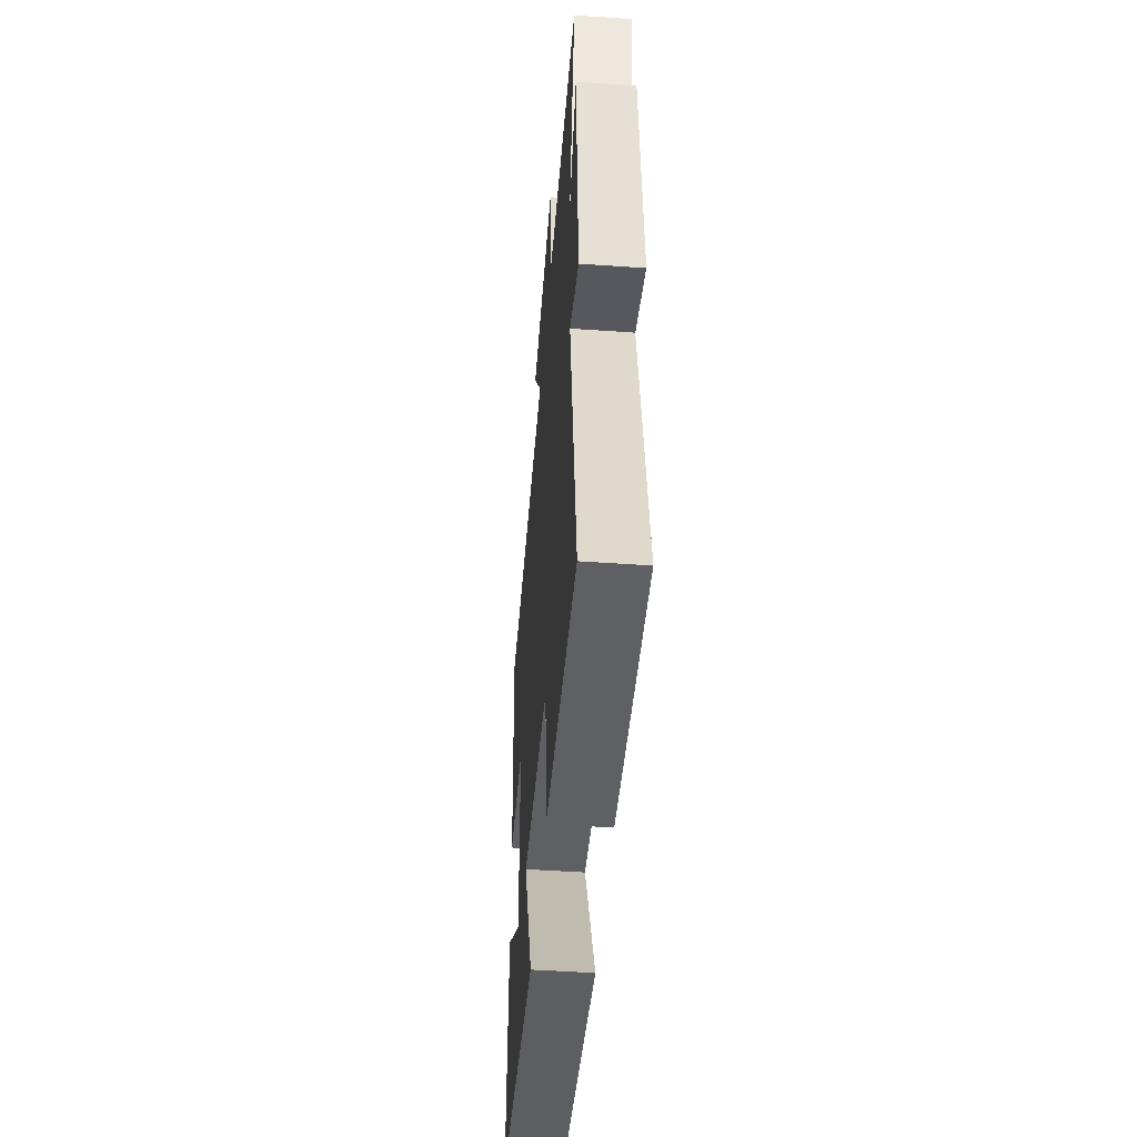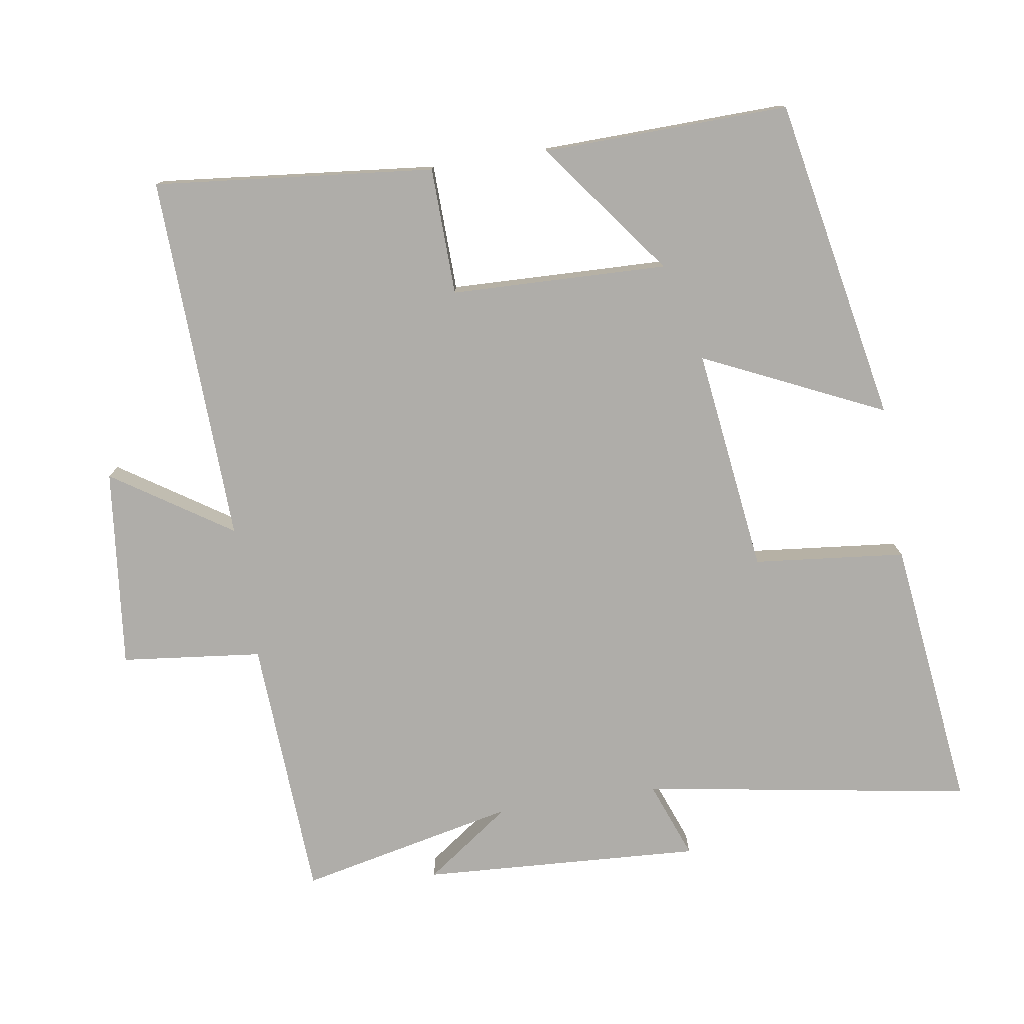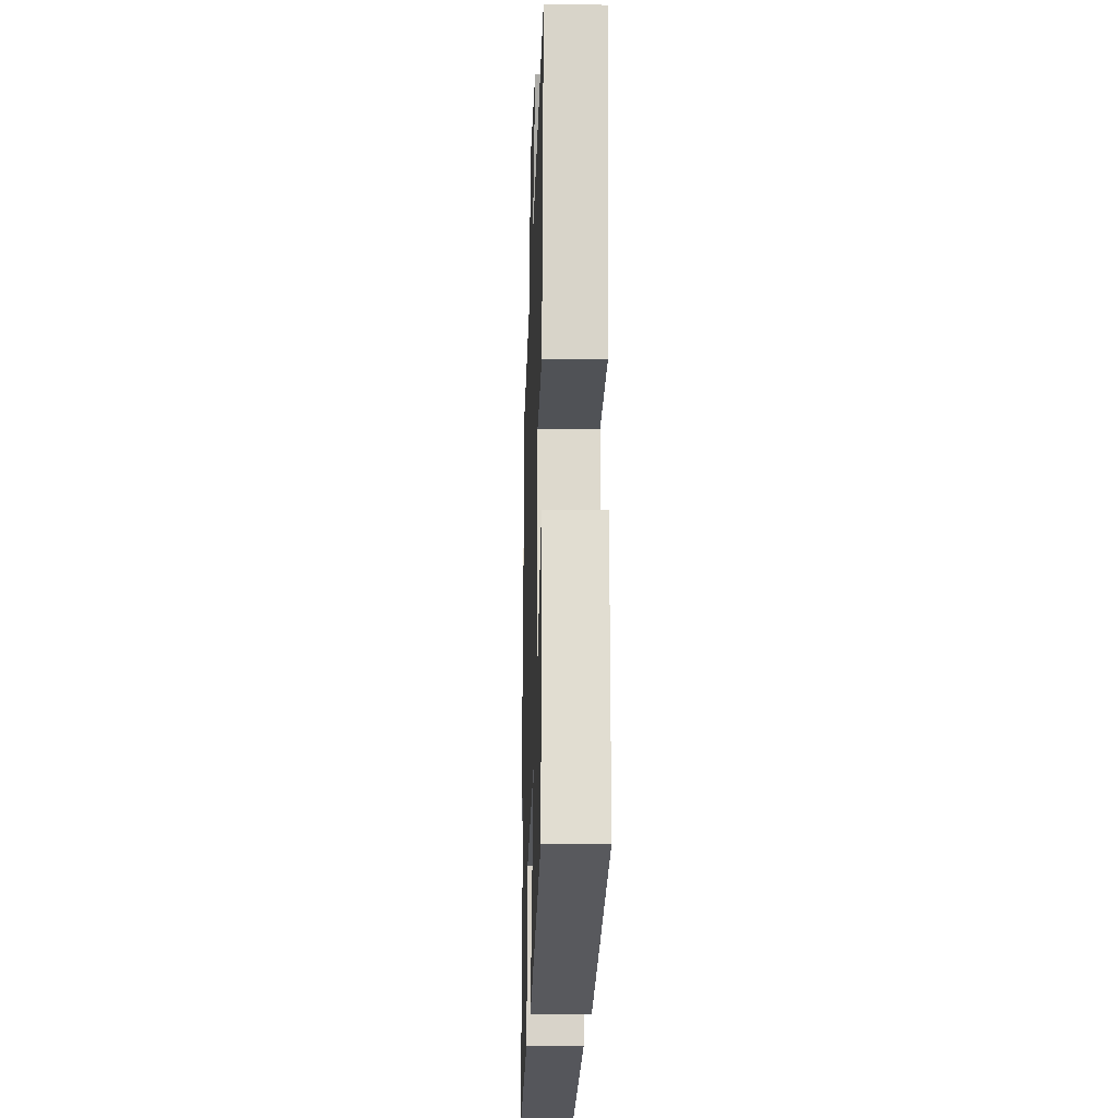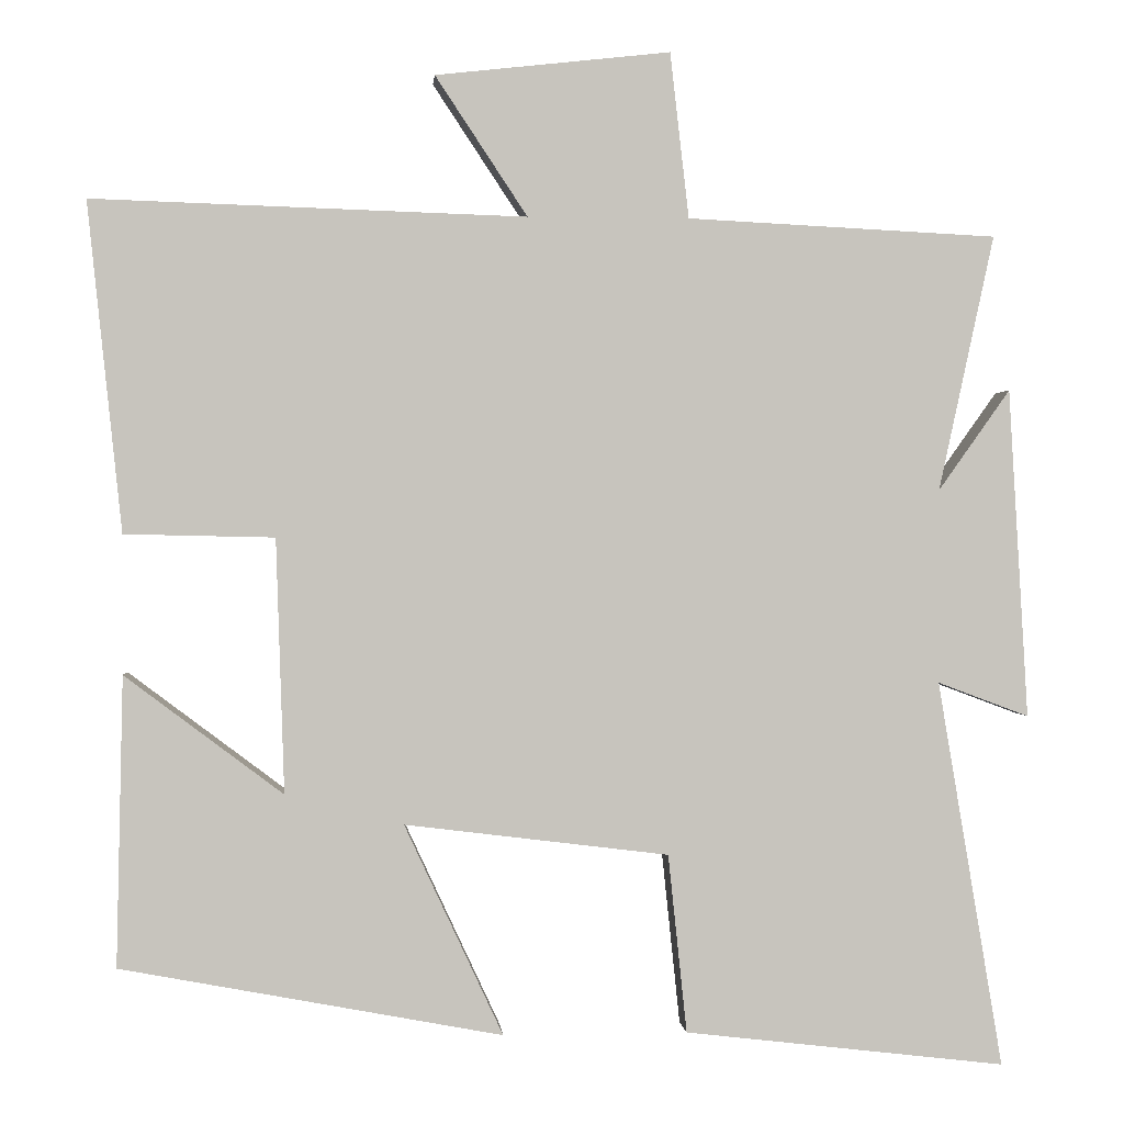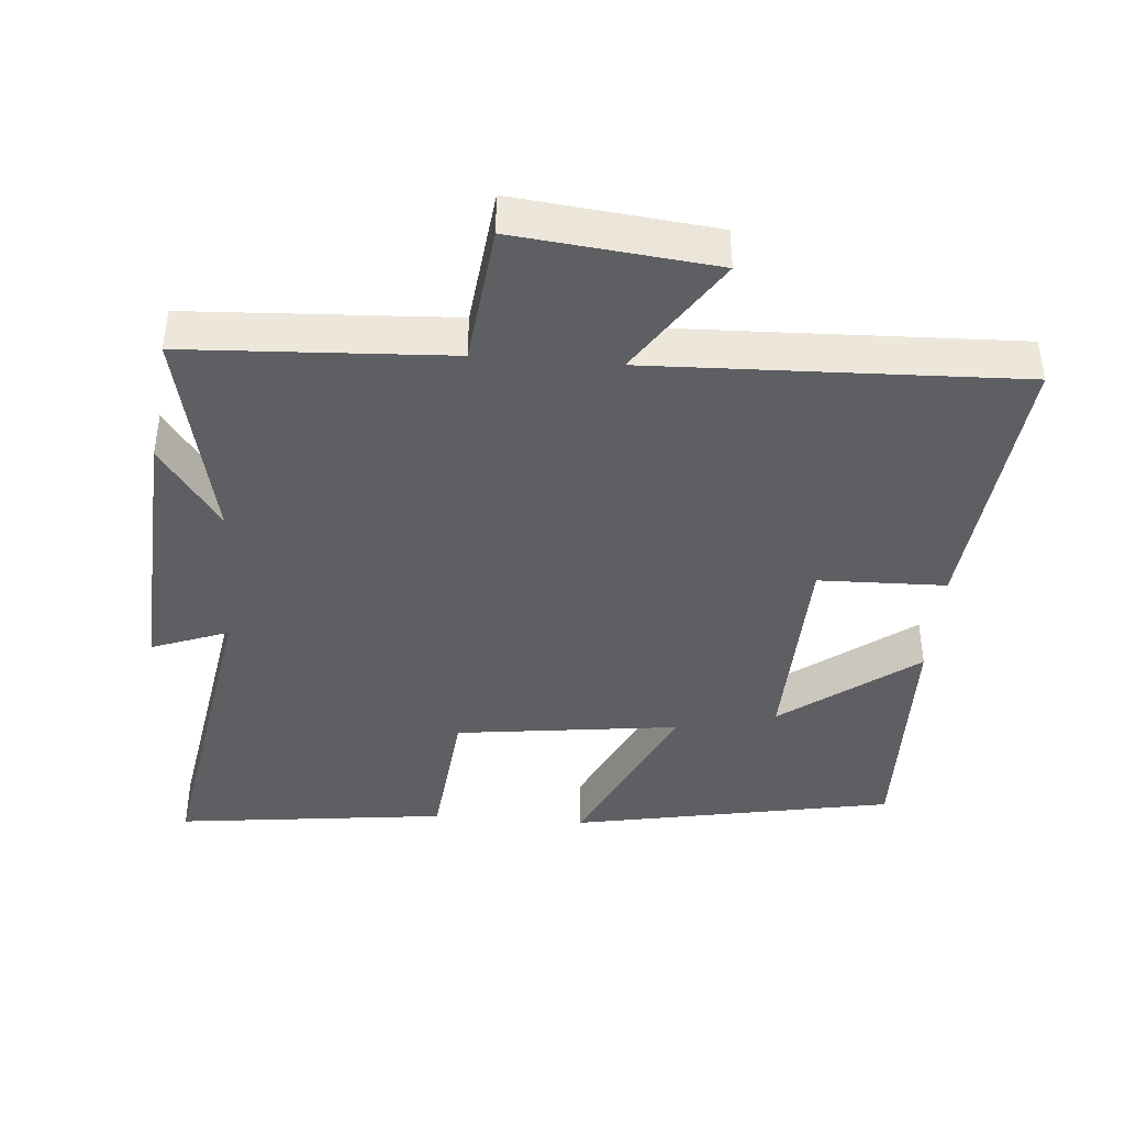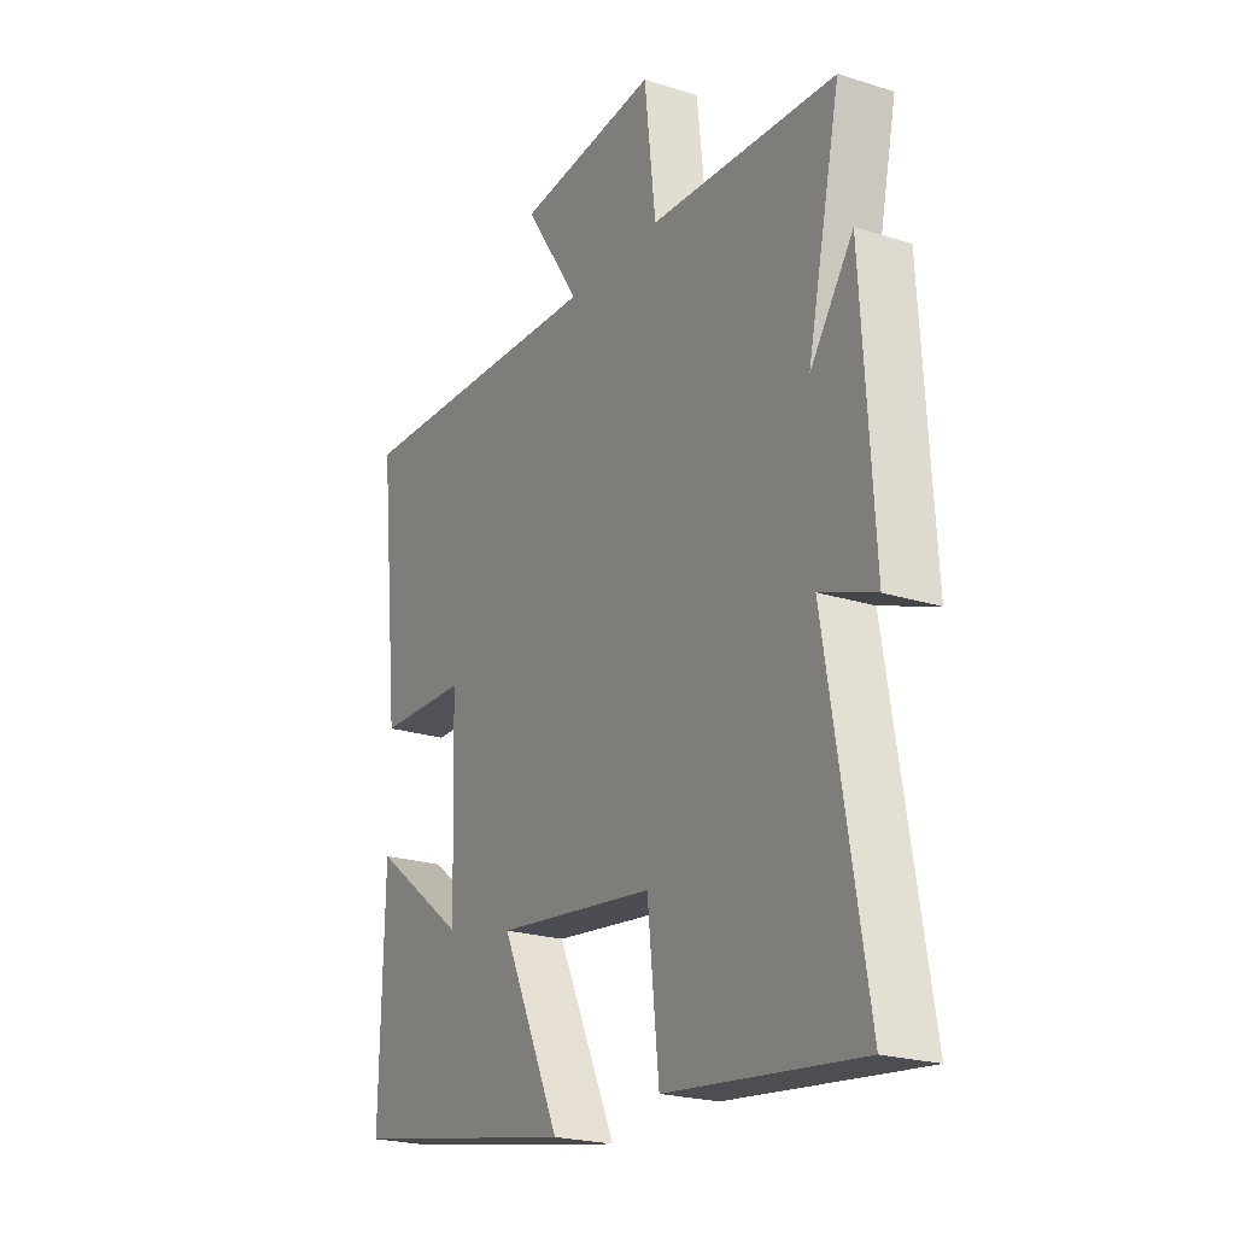
<metadata>
{"format":"obj","ext":"obj","renderer":"f3d","projection":"perspective","resolution":1024,"background":"white","views":[{"elev":-49.3,"azim":-94.5,"up":"+Z"},{"elev":-77.4,"azim":99.0,"up":"+Y"},{"elev":-19.5,"azim":88.2,"up":"+Z"},{"elev":0.7,"azim":175.3,"up":"+Z"},{"elev":-41.2,"azim":-4.6,"up":"+Y"},{"elev":-22.5,"azim":-118.7,"up":"+Z"}]}
</metadata>
<code>
v 0.542 0.07 0.517
v 0.5 0.07 0.113
v 0.316 0.07 0.109
v 0.306 0.07 -0.203
v 0.5 0.07 -0.057
v 0.508 0.07 -0.412
v 0.04 0.07 -0.5
v 0.161 0.07 -0.241
v -0.163 0.07 -0.281
v -0.186 0.07 -0.5
v -0.58 0.07 -0.546
v -0.5 0.07 -0.071
v -0.612 0.07 -0.113
v -0.588 0.07 0.291
v -0.5 0.07 0.167
v -0.568 0.07 0.481
v -0.188 0.07 0.5
v -0.165 0.07 0.703
v 0.123 0.07 0.671
v 0.01 0.07 0.5
v 0.542 0 0.517
v 0.5 0 0.113
v 0.316 0 0.109
v 0.306 0 -0.203
v 0.5 0 -0.057
v 0.508 0 -0.412
v 0.04 0 -0.5
v 0.161 0 -0.241
v -0.163 0 -0.281
v -0.186 0 -0.5
v -0.58 0 -0.546
v -0.5 0 -0.071
v -0.612 0 -0.113
v -0.588 0 0.291
v -0.5 0 0.167
v -0.568 0 0.481
v -0.188 0 0.5
v -0.165 0 0.703
v 0.123 0 0.671
v 0.01 0 0.5
f 17 18 19 20
f 15 16 17 20
f 1 2 3
f 20 1 3
f 15 20 3
f 12 13 14 15
f 12 15 3 4
f 9 10 11 12
f 8 9 12 4
f 7 8 4
f 4 5 6 7
f 40 39 38 37
f 40 37 36 35
f 23 22 21
f 23 21 40
f 23 40 35
f 35 34 33 32
f 24 23 35 32
f 32 31 30 29
f 24 32 29 28
f 24 28 27
f 27 26 25 24
f 1 21 22 2
f 2 22 23 3
f 3 23 24 4
f 4 24 25 5
f 5 25 26 6
f 6 26 27 7
f 7 27 28 8
f 8 28 29 9
f 9 29 30 10
f 10 30 31 11
f 11 31 32 12
f 12 32 33 13
f 13 33 34 14
f 14 34 35 15
f 15 35 36 16
f 16 36 37 17
f 17 37 38 18
f 18 38 39 19
f 19 39 40 20
f 20 40 21 1

</code>
